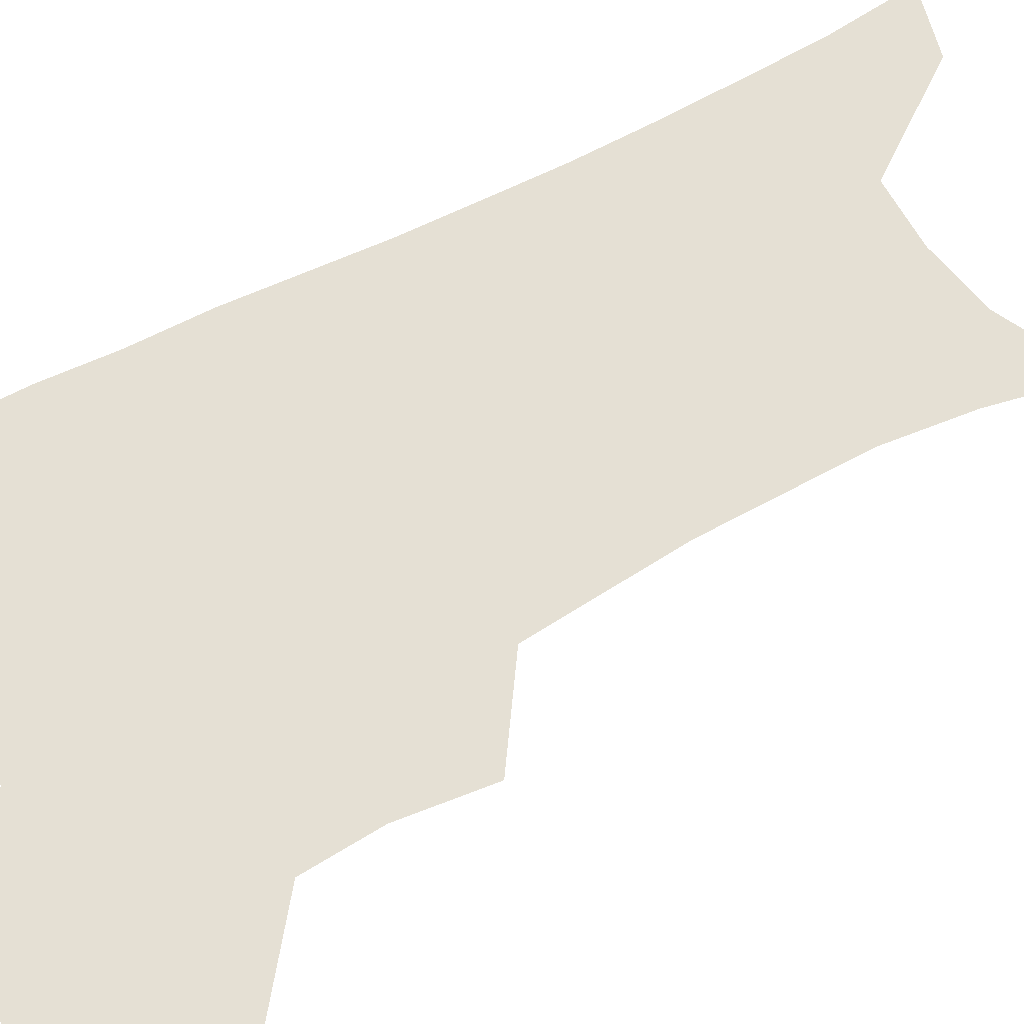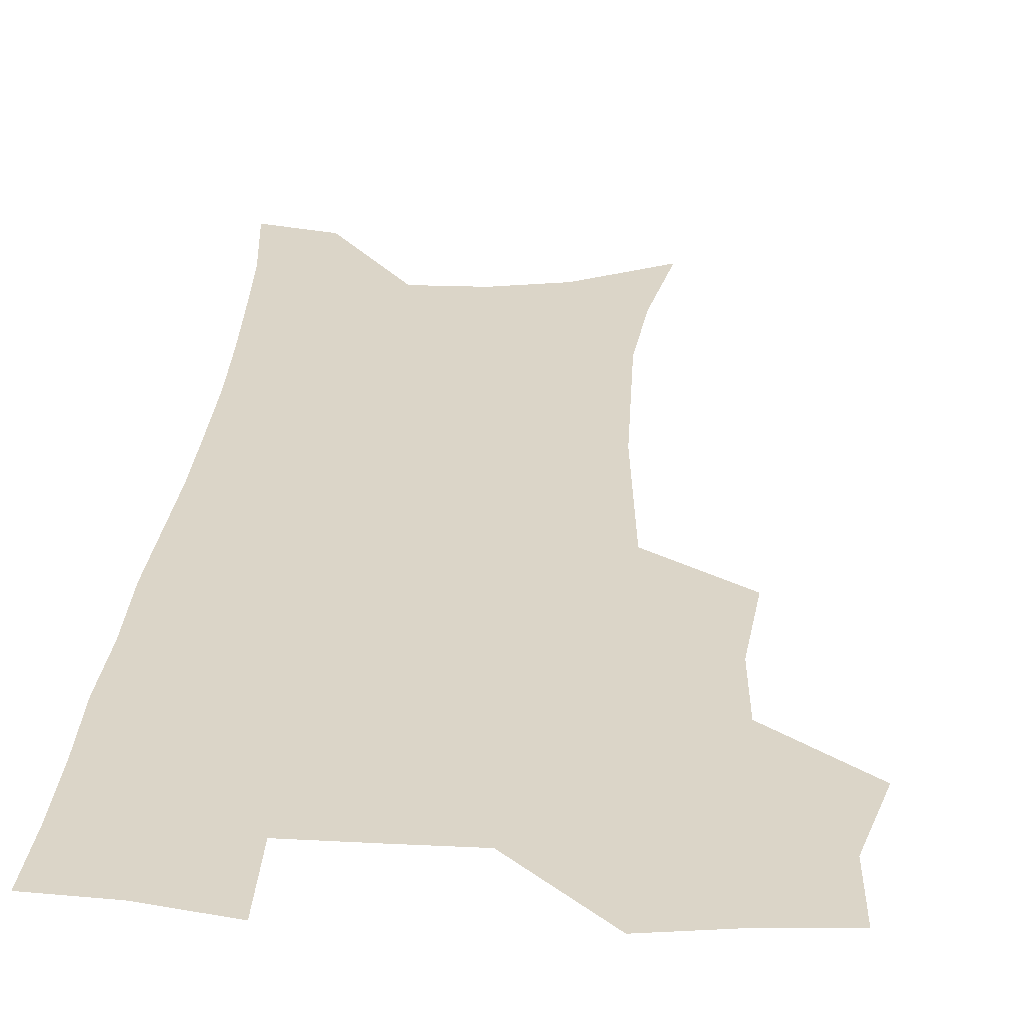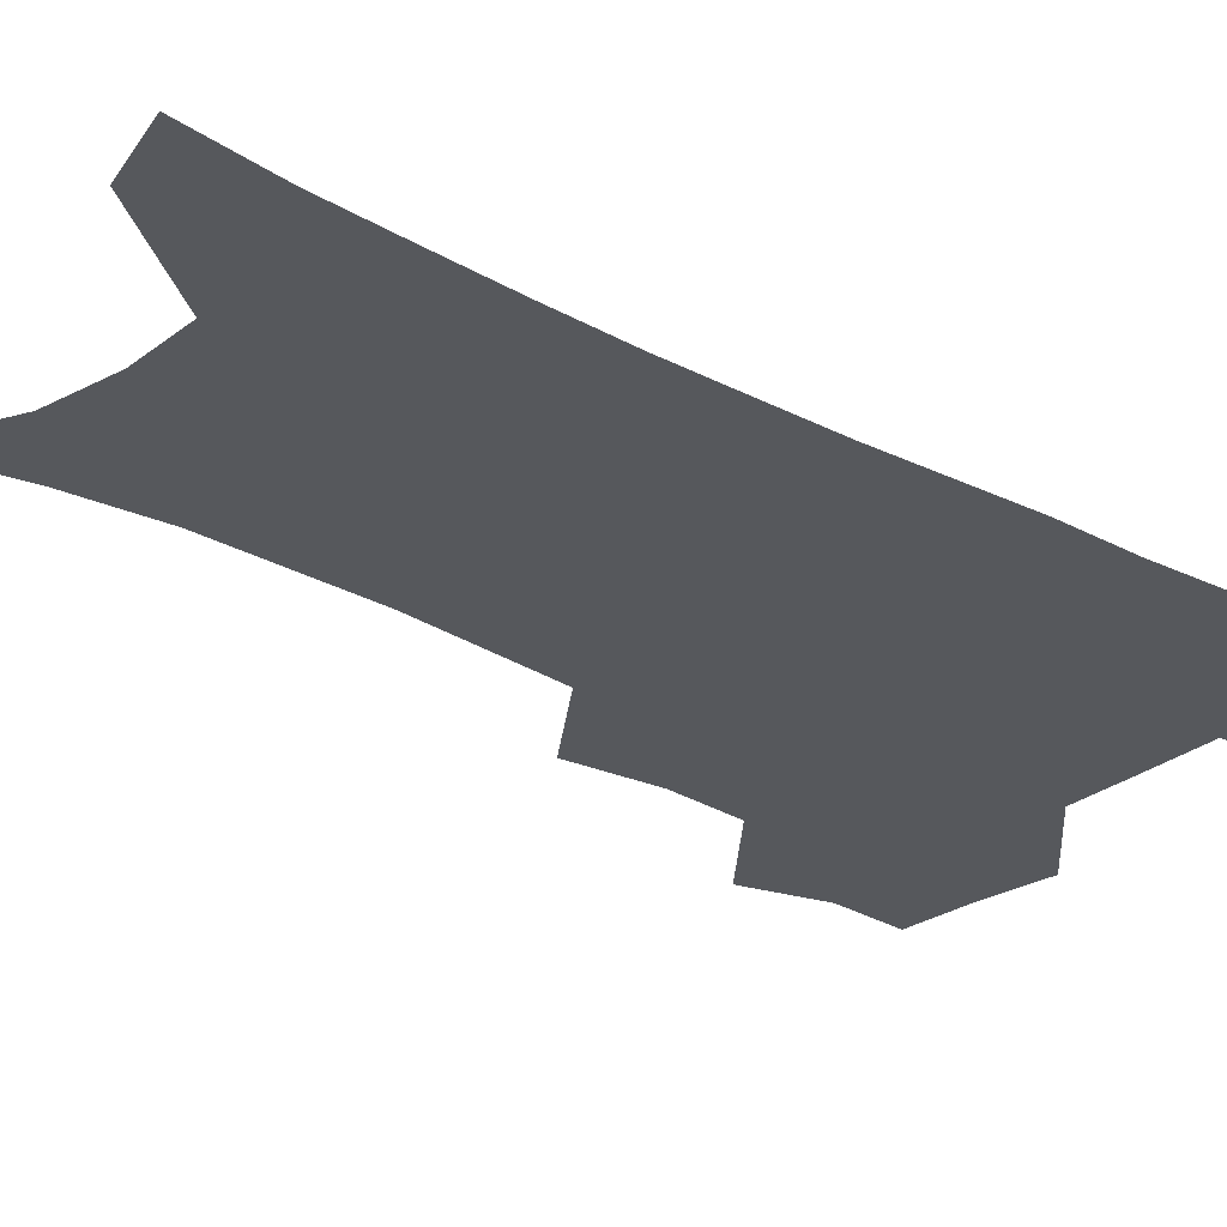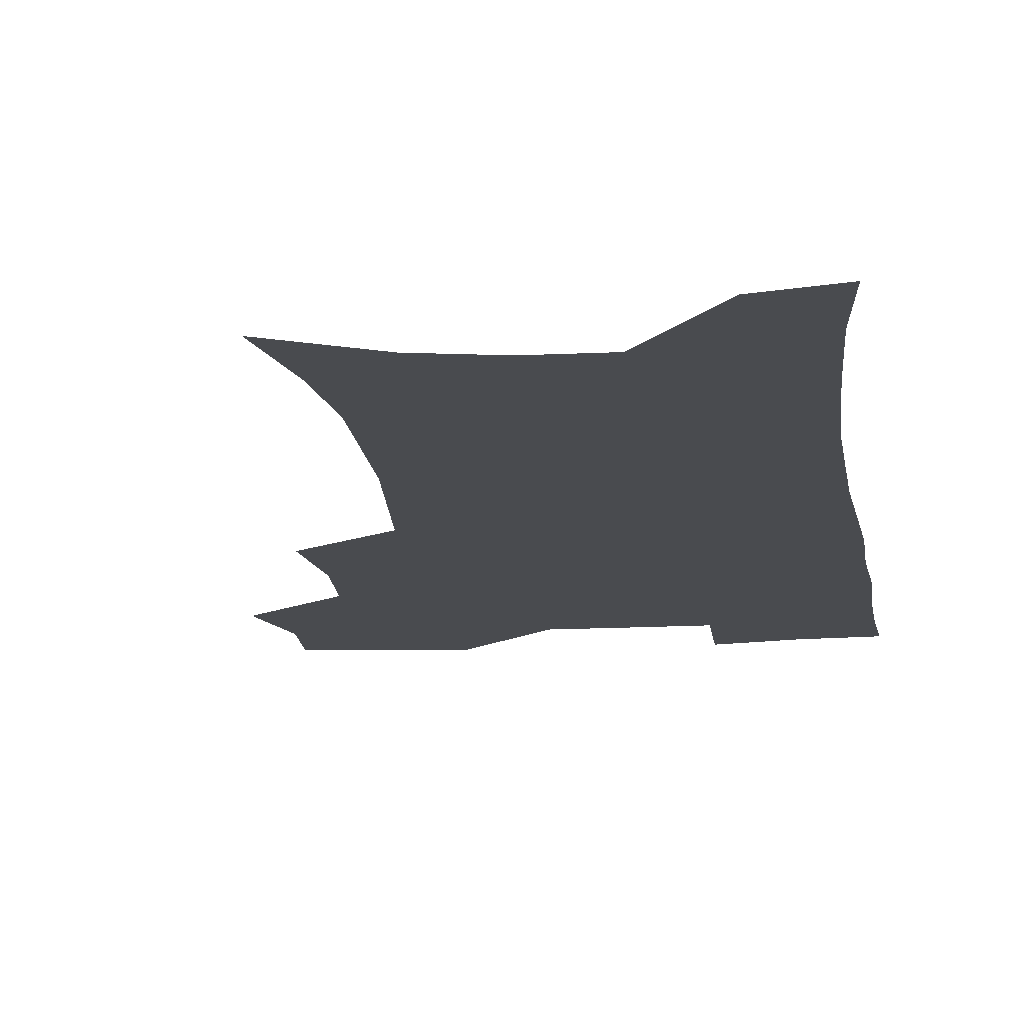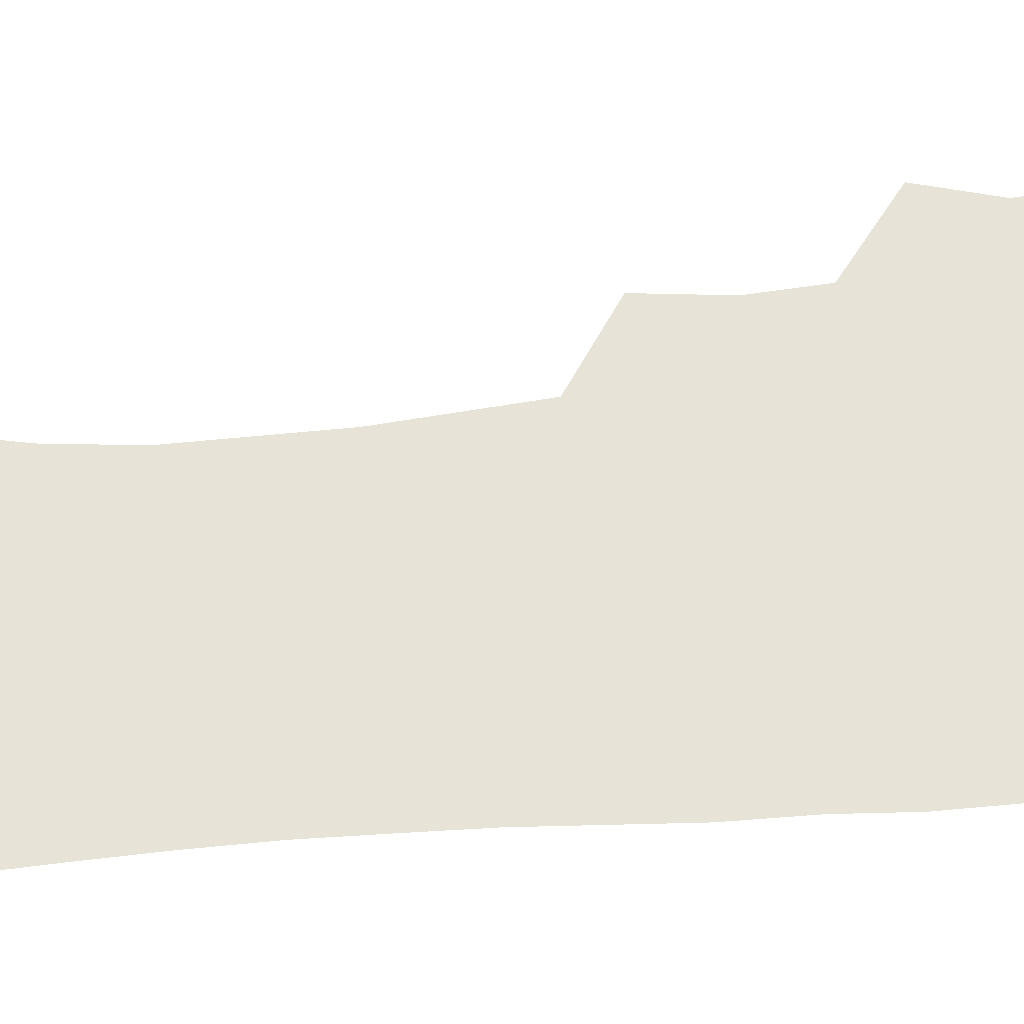
<metadata>
{"format":"obj","ext":"obj","renderer":"f3d","projection":"perspective","resolution":1024,"background":"white","views":[{"elev":65.4,"azim":-117.7,"up":"+Z"},{"elev":29.5,"azim":-175.7,"up":"+Z"},{"elev":-27.9,"azim":50.4,"up":"+Z"},{"elev":-14.2,"azim":7.2,"up":"+Z"},{"elev":62.0,"azim":85.2,"up":"+Z"}]}
</metadata>
<code>
v 474.2 504.3 0
v 483 536.7 0
v 481.1 566 0
v 508.2 410.9 0
v 512 446.7 0
v 509.9 477.1 0
v 516.5 510 0
v 514.2 538.4 0
v 511 568.2 0
v 539.1 187.7 0
v 546.8 226.7 0
v 550.4 261.7 0
v 549.9 292.5 0
v 549.3 325.7 0
v 546.6 356.4 0
v 543.8 387.6 0
v 545.3 422.2 0
v 544.4 451.9 0
v 545.5 482.3 0
v 545.8 511.1 0
v 543.9 540.1 0
v 539.7 572.5 0
v 574.5 206 0
v 577.6 240.5 0
v 578 272.2 0
v 577.1 302.2 0
v 576.9 335 0
v 576 366.2 0
v 575.1 396.6 0
v 574.2 425.7 0
v 574.2 454.9 0
v 574.8 483.7 0
v 575.9 511.8 0
v 574.1 540.2 0
v 603 212 0
v 603.5 244.3 0
v 603.8 277.7 0
v 603.4 308.6 0
v 602.8 338.6 0
v 602.5 368.7 0
v 602.5 399.7 0
v 602.7 429.2 0
v 603 457.4 0
v 603 484.5 0
v 603.3 512.3 0
v 602.9 540.3 0
v 630.3 212.6 0
v 629.1 247.7 0
v 628.7 279.2 0
v 628.5 309.5 0
v 628.3 339.9 0
v 628.9 367.1 0
v 628.7 399.9 0
v 629.3 428.3 0
v 629.6 457.1 0
v 630.7 484 0
v 631.1 512.4 0
v 631.3 540.2 0
v 631.1 574.2 0
v 660.9 170.9 0
v 656.8 209 0
v 655 243.3 0
v 653.9 275.7 0
v 654.3 305.4 0
v 653.7 337.3 0
v 655.1 365.7 0
v 656.9 394.3 0
v 656.4 425.9 0
v 657.9 454.2 0
v 658.8 482.7 0
v 658.8 511.7 0
v 659.8 539.5 0
v 662 568.5 0
v 689.1 164.6 0
v 685.2 200.7 0
v 683.8 232.9 0
v 682.6 265.1 0
v 682.1 296.6 0
v 682.7 327.3 0
v 683.4 358.1 0
v 685.2 388.2 0
v 687 418.4 0
v 687.1 450 0
v 688.8 479.3 0
v 688.5 509.5 0
v 689.2 538.3 0
v 690.8 566.8 0
f 6 7 1
f 1 7 2
f 7 8 2
f 2 8 3
f 8 9 3
f 16 17 4
f 4 17 5
f 17 18 5
f 5 18 6
f 18 19 6
f 6 19 7
f 19 20 7
f 7 20 8
f 20 21 8
f 8 21 9
f 21 22 9
f 10 23 11
f 23 24 11
f 11 24 12
f 24 25 12
f 12 25 13
f 25 26 13
f 13 26 14
f 26 27 14
f 14 27 15
f 27 28 15
f 15 28 16
f 28 29 16
f 16 29 17
f 29 30 17
f 17 30 18
f 30 31 18
f 18 31 19
f 31 32 19
f 19 32 20
f 32 33 20
f 20 33 21
f 33 34 21
f 21 34 22
f 23 35 24
f 35 36 24
f 24 36 25
f 36 37 25
f 25 37 26
f 37 38 26
f 26 38 27
f 38 39 27
f 27 39 28
f 39 40 28
f 28 40 29
f 40 41 29
f 29 41 30
f 41 42 30
f 30 42 31
f 42 43 31
f 31 43 32
f 43 44 32
f 32 44 33
f 44 45 33
f 33 45 34
f 45 46 34
f 35 47 36
f 47 48 36
f 36 48 37
f 48 49 37
f 37 49 38
f 49 50 38
f 38 50 39
f 50 51 39
f 39 51 40
f 51 52 40
f 40 52 41
f 52 53 41
f 41 53 42
f 53 54 42
f 42 54 43
f 54 55 43
f 43 55 44
f 55 56 44
f 44 56 45
f 56 57 45
f 45 57 46
f 57 58 46
f 60 61 47
f 47 61 48
f 61 62 48
f 48 62 49
f 62 63 49
f 49 63 50
f 63 64 50
f 50 64 51
f 64 65 51
f 51 65 52
f 65 66 52
f 52 66 53
f 66 67 53
f 53 67 54
f 67 68 54
f 54 68 55
f 68 69 55
f 55 69 56
f 69 70 56
f 56 70 57
f 70 71 57
f 57 71 58
f 71 72 58
f 58 72 59
f 72 73 59
f 60 74 61
f 74 75 61
f 61 75 62
f 75 76 62
f 62 76 63
f 76 77 63
f 63 77 64
f 77 78 64
f 64 78 65
f 78 79 65
f 65 79 66
f 79 80 66
f 66 80 67
f 80 81 67
f 67 81 68
f 81 82 68
f 68 82 69
f 82 83 69
f 69 83 70
f 83 84 70
f 70 84 71
f 84 85 71
f 71 85 72
f 85 86 72
f 72 86 73
f 86 87 73

</code>
